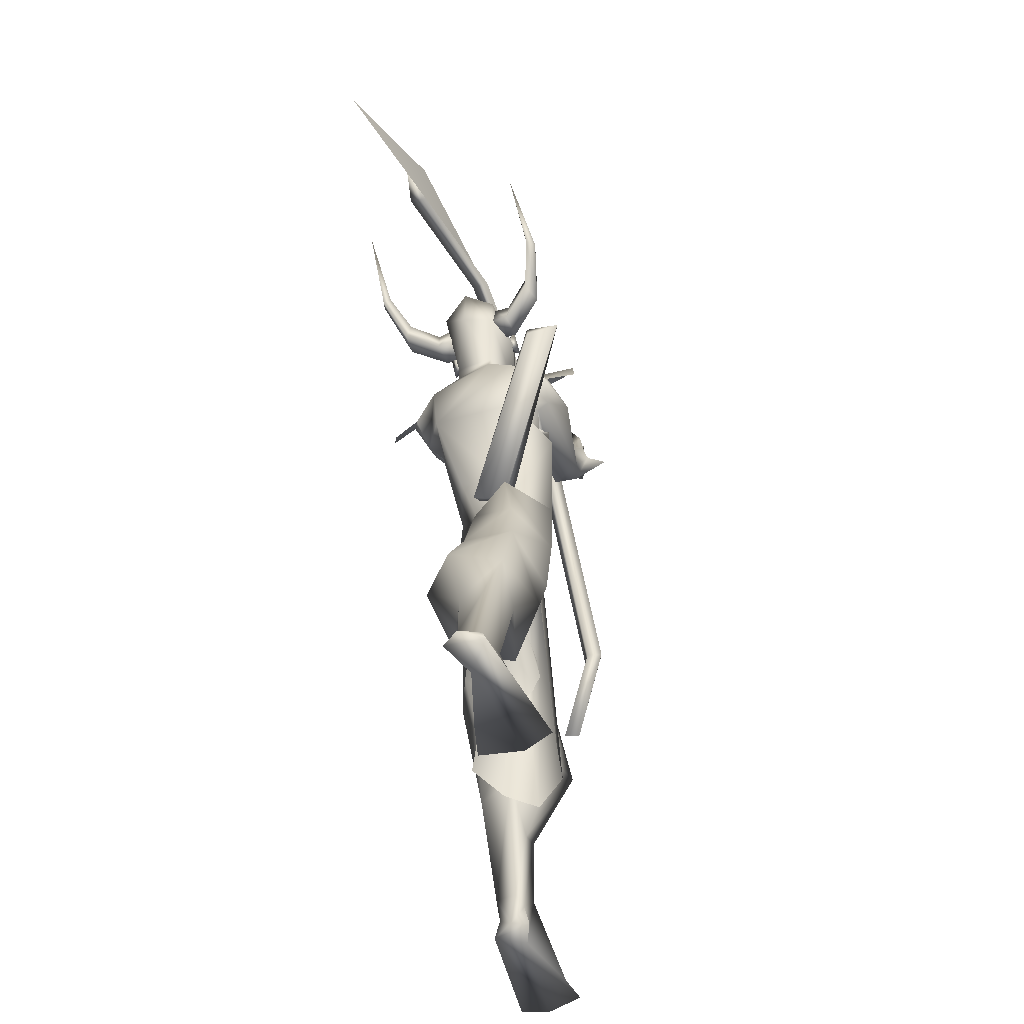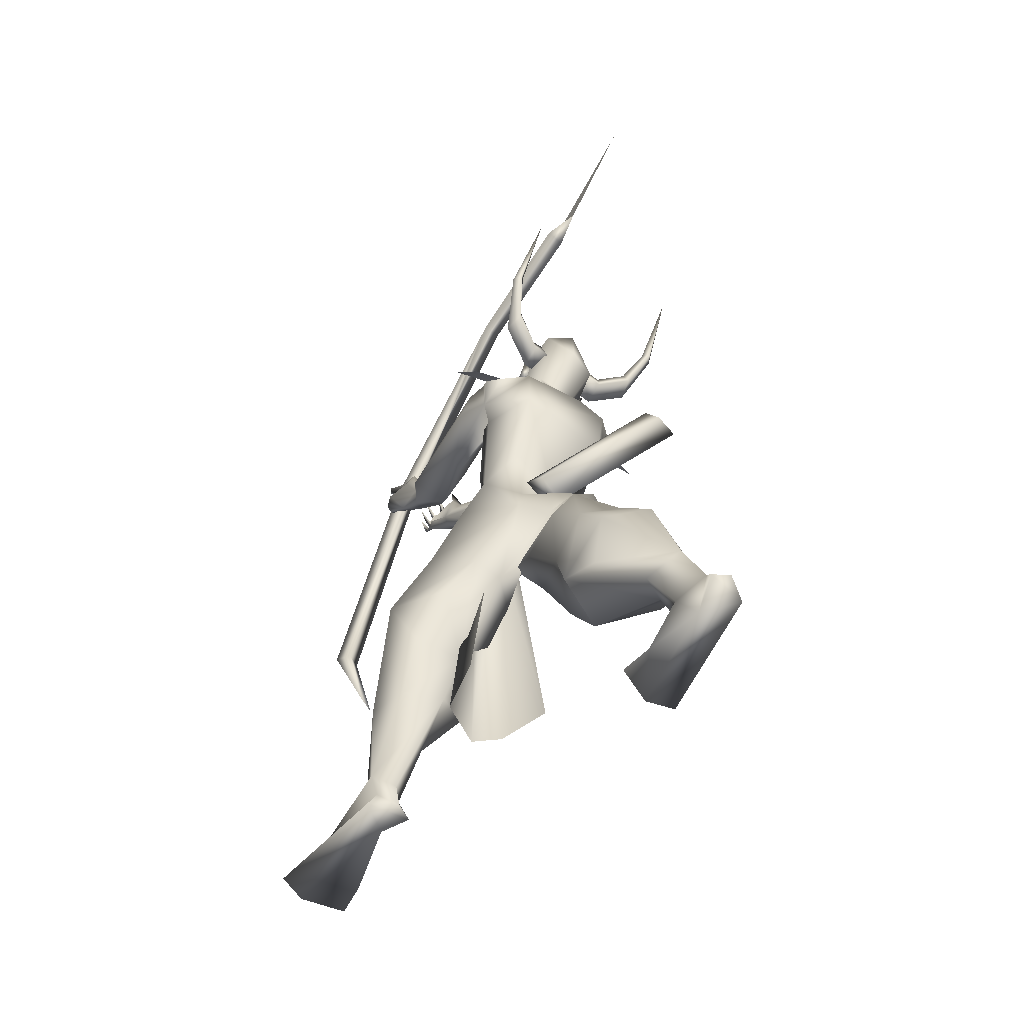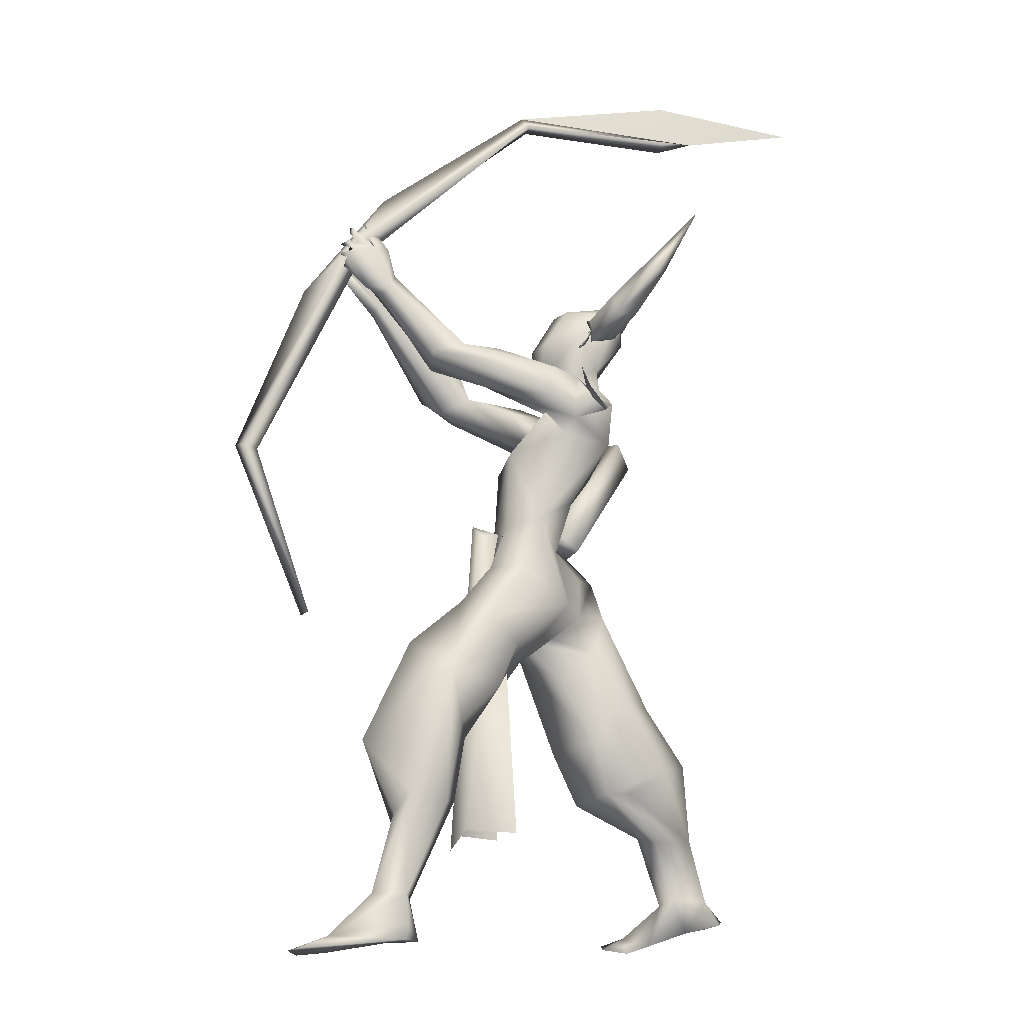
<metadata>
{"format":"obj","ext":"obj","renderer":"f3d","projection":"perspective","resolution":1024,"background":"white","views":[{"elev":-48.6,"azim":-65.9,"up":"+Z"},{"elev":-62.5,"azim":-126.1,"up":"+Z"},{"elev":-15.5,"azim":167.9,"up":"+Z"}]}
</metadata>
<code>
o arrow_Plane
v 1.656 0.1028 3.146
v 1.201 0.1387 2.394
v 1.227 0.1349 2.471
v 1.18 0.138 2.407
v 1.611 0.1045 3.111
v 1.644 0.1055 3.09
v 1.609 0.1058 3.083
v 1.62 0.1062 3.076
v 1.238 0.1353 2.464
v 1.211 0.1357 2.456
v 1.231 0.1363 2.443
v 1.196 0.1379 2.41
v 1.232 0.1351 2.468
v 1.227 0.1356 2.459
v 1.656 0.1028 3.146
v 1.194 0.1265 2.398
v 1.231 0.1417 2.469
v 1.187 0.1501 2.403
v 1.623 0.1237 3.104
v 1.632 0.08629 3.096
v 1.613 0.1126 3.081
v 1.616 0.09942 3.078
v 1.234 0.1286 2.466
v 1.218 0.1478 2.452
v 1.224 0.1242 2.447
v 1.196 0.1382 2.41
v 1.232 0.1351 2.468
v 1.227 0.1356 2.459
f 12 14 4
f 8 7 3
f 8 6 5
f 6 1 5
f 14 13 10
f 11 9 13
f 2 11 14
f 26 28 18
f 22 21 17
f 22 20 19
f 20 15 19
f 28 27 24
f 25 23 27
f 16 25 28
f 14 10 4
f 9 8 13
f 8 3 13
f 7 8 5
f 13 3 10
f 14 11 13
f 12 2 14
f 28 24 18
f 23 22 27
f 22 17 27
f 21 22 19
f 27 17 24
f 28 25 27
f 26 16 28
o A4.001_Circle.001
v 0.4172 0.1579 2.556
v 0.4146 0.219 2.541
v 0.4026 0.1549 2.47
v 0.4 0.2159 2.455
v 0.4892 0.1493 2.456
v 0.4867 0.2104 2.441
v 0.5038 0.1524 2.542
v 0.5012 0.2134 2.527
v 0.357 0.3266 2.601
v 0.3414 0.3401 2.521
v 0.4206 0.3494 2.515
v 0.4362 0.3358 2.595
v 0.2633 0.3843 2.714
v 0.2417 0.4052 2.678
v 0.2831 0.4203 2.693
v 0.3048 0.3994 2.729
v 0.09735 0.4047 2.953
v 0.3932 -0.04873 2.548
v 0.3927 -0.1096 2.54
v 0.4798 -0.05401 2.534
v 0.4793 -0.1149 2.526
v 0.465 -0.04917 2.447
v 0.4646 -0.11 2.44
v 0.3784 -0.04389 2.461
v 0.378 -0.1048 2.453
v 0.3381 -0.2103 2.612
v 0.4152 -0.2313 2.599
v 0.392 -0.2402 2.521
v 0.3149 -0.2192 2.534
v 0.249 -0.2567 2.733
v 0.2853 -0.2807 2.74
v 0.2538 -0.2936 2.704
v 0.2175 -0.2696 2.697
v 0.07524 -0.2553 2.967
f 29 31 35
f 46 48 52
f 58 61 62
f 31 33 35
f 48 50 52
f 29 30 32
f 31 32 33
f 30 36 37
f 35 36 30
f 33 34 35
f 40 39 44
f 36 34 40
f 32 30 37
f 34 32 38
f 37 40 41
f 38 37 41
f 39 38 42
f 43 42 45
f 44 43 45
f 41 44 45
f 42 41 45
f 46 47 49
f 48 49 51
f 47 53 54
f 52 53 46
f 50 51 52
f 57 56 61
f 53 51 57
f 49 47 54
f 51 49 55
f 54 57 58
f 55 54 58
f 56 55 59
f 60 59 62
f 61 60 62
f 59 58 62
f 31 29 32
f 32 34 33
f 36 40 37
f 29 35 30
f 34 36 35
f 39 43 44
f 34 39 40
f 38 32 37
f 39 34 38
f 40 44 41
f 42 38 41
f 43 39 42
f 48 46 49
f 50 48 51
f 53 57 54
f 53 47 46
f 51 53 52
f 56 60 61
f 51 56 57
f 55 49 54
f 56 51 55
f 57 61 58
f 59 55 58
f 60 56 59
o A4_Circle
v 0.5336 -0.05987 2.43
v 0.5033 -0.0582 2.474
v 0.5362 -0.09826 2.404
v 0.4837 -0.09359 2.491
v 0.4965 -0.05688 2.438
v 0.5073 -0.05782 2.438
v 0.5409 0.1641 2.429
v 0.5149 0.1655 2.476
v 0.5474 0.2024 2.404
v 0.4948 0.2036 2.494
v 0.5132 0.1661 2.454
v 0.503 0.1671 2.443
v 1.456 -0.0185 2.735
v 1.42 0.02561 2.649
v 1.49 0.02178 2.688
v 1.365 -0.006134 2.57
v 1.322 -0.07472 2.594
v 1.357 -0.0538 2.568
v 1.318 -0.04933 2.737
v 1.36 -0.03093 2.742
v 1.325 0.00307 2.734
v 1.338 -0.000836 2.83
v 1.43 -0.01105 2.766
v 1.453 0.02672 2.702
v 1.469 -0.004976 2.698
v 1.392 0.02687 2.825
v 1.4 0.03333 2.844
v 1.448 -0.01328 2.816
v 1.425 -0.01105 2.805
v 1.427 -0.02423 2.816
v 1.426 0.08188 2.789
v 1.468 0.02263 2.774
v 1.465 0.0174 2.794
v 1.452 0.01559 2.774
v 1.498 0.008716 2.73
v 1.455 0.08877 2.746
v 1.496 0.03287 2.754
v 1.478 0.02253 2.737
v 1.479 0.0657 2.694
v 1.513 0.01833 2.694
v 1.508 0.02147 2.713
v 1.492 0.01497 2.699
v 1.348 0.02267 2.587
v 1.289 -0.01147 2.649
v 0.8235 -0.05325 1.383
v 0.7342 -0.1439 1.599
v 0.8483 -0.03955 1.637
v 0.629 -0.03702 1.656
v 0.821 -0.08869 1.929
v 0.7442 -0.05937 2.062
v 0.4914 -0.1443 2.149
v 0.3907 -0.1159 2.14
v 0.4337 -0.1153 1.937
v 0.6407 -0.1897 1.887
v 1.04 0.001009 2.279
v 0.662 -0.124 2.043
v 0.5717 -0.1935 2.216
v 0.6213 -0.0372 2.298
v 0.3897 -0.03757 2.6
v 0.59 0.004643 2.159
v 0.4069 -0.01396 2.218
v 0.5251 -0.02917 2.202
v 0.545 -0.2165 2.02
v 0.5781 -0.1831 2.174
v 0.5165 -0.213 2.175
v 0.6375 -0.1491 2.156
v 0.6226 -0.1435 1.938
v 0.7027 -0.1522 2.029
v 0.4803 -0.2312 2.09
v 0.424 -0.2459 0.8158
v 0.6004 -0.06694 0.7804
v 0.6248 0.1008 1.071
v 0.4716 0.09607 0.8119
v 0.2248 -0.01521 0.9622
v 0.415 -0.1102 1.293
v 0.3028 -0.1661 1.027
v 0.3376 0.0834 0.99
v 0.5027 -0.08911 0.5834
v 0.3345 -0.2558 0.6362
v 0.132 -0.2062 0.6875
v 0.4258 0.09875 0.6104
v 0.1927 0.1097 0.7028
v 0.07913 -0.02349 0.7432
v 0.2342 -0.1609 0.4671
v 0.1967 -0.2205 0.4996
v 0.1858 -0.06234 0.4433
v 0.03721 -0.09256 0.4504
v -0.03228 -0.1241 0.2169
v 0.522 -0.2274 1.131
v 0.4188 0.04078 1.317
v 0.7381 -0.05047 1.144
v 0.7626 0.06452 1.199
v 0.4373 -0.07495 1.486
v 0.4678 0.1068 1.159
v 0.151 -0.1498 0.2015
v 0.2819 -0.2469 0.07632
v 0.1076 -0.2104 0.2119
v 0.1096 -0.1076 0.2292
v 0.38 -0.1778 0.03064
v -0.02934 -0.2112 0.1836
v 1.061 -0.02991 2.167
v 1.007 -0.1513 2.159
v 0.979 -0.1583 2.245
v 1.112 -0.1039 2.209
v 1.294 -0.06803 2.635
v 1.008 -0.03843 2.369
v 1.083 -0.1716 2.285
v 0.9591 -0.02626 2.231
v 0.7757 -0.06159 2.194
v 0.5287 -0.1792 1.971
v 0.6906 -0.2419 2.147
v 0.704 -0.1861 2.254
v 0.3629 -0.04365 2.456
v -0.07821 -0.0962 0.1264
v -0.1058 -0.1591 0.1442
v -0.05906 -0.2384 0.1199
v 0.3172 -0.03834 0.008865
v 0.04337 -0.1397 0.09836
v 0.2197 -0.07003 0.04007
v 0.3573 -0.2851 0.05136
v 1.478 0.2423 2.741
v 1.491 0.2111 2.769
v 1.396 0.2117 2.772
v 1.358 0.1328 2.693
v 1.428 0.1979 2.601
v 1.329 0.2 2.613
v 1.391 0.126 2.616
v 1.339 0.2086 2.764
v 1.414 0.1864 2.873
v 1.438 0.1956 2.867
v 1.384 0.1665 2.784
v 1.47 0.2256 2.781
v 1.508 0.2347 2.713
v 1.495 0.2045 2.71
v 1.479 0.1785 2.842
v 1.49 0.1754 2.862
v 1.485 0.2422 2.831
v 1.497 0.2298 2.814
v 1.473 0.2256 2.819
v 1.504 0.145 2.788
v 1.523 0.1428 2.798
v 1.517 0.2119 2.769
v 1.505 0.2266 2.785
v 1.521 0.1411 2.739
v 1.53 0.2052 2.736
v 1.505 0.204 2.73
v 1.513 0.1626 2.689
v 1.514 0.2236 2.695
v 1.513 0.2088 2.679
v 1.499 0.2023 2.689
v 1.362 0.1729 2.58
v 1.305 0.1765 2.663
v 0.9108 0.1906 1.47
v 0.7929 0.2922 1.459
v 0.8388 0.1545 1.65
v 0.7261 0.2392 1.668
v 0.5227 0.2799 2.157
v 0.4203 0.2368 2.163
v 0.5205 0.0562 1.467
v 0.6317 0.1274 1.56
v 0.5249 0.0719 1.309
v 0.5789 0.182 1.754
v 0.8476 0.04213 1.736
v 0.8773 0.09094 1.238
v 0.9269 0.06577 1.357
v 0.4361 0.2283 1.989
v 1.007 0.1523 2.306
v 0.6695 0.2509 2.081
v 0.5969 0.3385 2.062
v 0.595 0.3491 2.23
v 0.5739 0.155 2.297
v 0.4486 0.1394 2.252
v 0.6266 0.05812 2.245
v 0.447 -0.007218 2.307
v 0.5798 0.1212 2.589
v 0.3343 0.06425 2.647
v 0.579 0.1385 2.191
v 0.6334 0.291 2.013
v 0.5486 0.3148 2.208
v 0.5341 0.3747 2.136
v 0.6278 0.2966 2.192
v 0.7061 0.2628 2.099
v 0.4765 0.3391 2.103
v 1.41 0.2448 0.7668
v 1.041 0.3068 0.8375
v 1.228 0.2147 1.155
v 1.092 0.3974 1.031
v 1.182 0.06478 1.045
v 0.9977 0.1348 0.8029
v 0.8047 0.2184 1.175
v 0.8904 0.2934 0.9844
v 0.8652 0.02184 1.096
v 1.086 0.02583 0.8858
v 1.096 0.3125 0.5371
v 1.355 0.05007 0.7651
v 1.142 0.02822 0.6667
v 1.292 0.2779 0.4935
v 1.177 0.1675 0.393
v 1.043 0.1719 0.5573
v 1.238 0.3433 0.5623
v 1.245 0.3177 0.1951
v 1.274 0.1811 0.4304
v 1.366 0.2604 0.1987
v 1.22 0.2321 0.178
v 0.9402 0.3309 1.251
v 0.7812 0.1196 1.106
v 1.031 0.2135 1.322
v 0.9778 0.06278 1.183
v 0.5904 0.1723 1.345
v 0.6564 0.06657 1.228
v 1.533 0.3352 0.03661
v 1.24 0.2059 0.1292
v 1.337 0.2101 0.2196
v 1.673 0.2987 -0.01647
v 1.232 0.2969 0.08736
v 1.247 0.1156 2.444
v 1.041 0.3008 2.352
v 1.149 0.1539 2.28
v 1.165 0.2997 2.312
v 0.9749 0.1758 2.357
v 1.213 0.1405 2.58
v 0.9005 0.2695 2.176
v 0.8422 0.1893 2.333
v 0.7833 0.1963 2.21
v 0.978 0.2014 2.227
v 0.713 0.3671 2.148
v 0.684 0.3552 2.263
v 0.897 0.2843 2.347
v 0.6677 0.1088 2.447
v 0.4605 0.146 2.331
v 0.3739 0.1704 2.574
v 0.3335 0.06426 2.476
v 1.215 0.1745 0.027
v 1.186 0.2334 0.02691
v 1.307 0.2232 0.02036
v 1.244 0.3236 0.02842
v 1.627 0.1544 -0.02442
v 1.642 0.3932 -0.01057
v 1.523 0.1661 -0.01475
v 0.506 -0.07905 2.438
v 0.5476 0.1905 2.465
v 0.3122 0.05237 0.6154
v 0.9365 0.1232 1.618
v 0.8587 0.0892 1.632
v 0.9573 0.06217 1.665
v 0.8688 -0.005854 1.606
v 0.9387 -0.00359 1.624
v 1.036 0.05404 0.3811
v 0.8125 0.2187 0.4356
v 0.9978 0.1751 0.4471
v 0.8193 -0.1081 0.4421
v 1.003 -0.05289 0.4516
v 0.831 0.1906 1.94
v 0.6433 0.2176 2.138
v 0.6399 -0.08506 2.123
v 1.12 -0.2342 2.267
v 0.6108 -0.2615 2.239
v 0.5576 -0.3251 2.207
v 0.512 -0.3443 2.1
v 0.5879 0.4057 2.257
v 0.5761 0.4905 2.149
v 0.5014 0.4464 2.08
v 1.489 0.208 2.768
v 1.443 0.1677 2.736
v 1.668 0.155 2.576
v 1.357 0.173 2.988
v 1.484 0.1233 2.766
v 0.7578 0.2343 3.356
v 1.886 0.1864 1.914
v 1.916 0.1319 1.923
v 0.7827 0.1952 3.405
v 1.863 0.09954 1.916
v 0.7598 0.1644 3.356
v 1.833 0.154 1.907
v 0.1965 0.2802 3.32
v 1.641 0.1305 1.257
v 0.06926 0.237 3.338
v 1.62 0.1846 1.262
v 0.2008 0.2085 3.303
v 0.6195 0.1134 1.65
v 0.6483 -0.006013 1.619
v 0.5682 -0.01366 1.557
v 0.2554 -0.3818 2.094
v 0.5351 0.1011 1.58
v 0.2167 -0.2701 2.049
v 0.2666 -0.2467 2.15
v 0.3201 -0.3526 2.167
v 0.6084 0.02282 2.593
v 0.6099 -0.04269 2.525
v 0.6958 0.07291 2.269
v 0.7094 0.04525 2.424
v 0.6615 -0.01128 2.408
v 0.1801 0.2103 3.504
v -0.3268 0.3019 3.386
f 236 292 234
f 120 236 124
f 234 292 233
f 124 235 352
f 120 354 351
f 353 291 237
f 233 352 235
f 237 291 303
f 302 120 351
f 353 351 354
f 352 291 353
f 353 354 352
f 233 303 352
f 352 354 120
f 353 350 351
f 303 291 352
f 120 124 352
f 350 353 237
f 67 63 65
f 66 67 65
f 64 66 68
f 68 66 65
f 63 68 65
f 69 74 71
f 72 73 71
f 72 70 73
f 74 72 71
f 79 81 167
f 82 85 92
f 79 80 75
f 106 167 81
f 103 87 102
f 105 100 86
f 105 83 100
f 78 105 76
f 82 81 79
f 81 84 83
f 84 81 82
f 92 85 90
f 89 88 92
f 88 91 92
f 85 75 95
f 93 96 95
f 94 96 93
f 93 95 94
f 83 82 92
f 98 100 99
f 97 100 98
f 98 99 97
f 77 86 104
f 103 104 87
f 103 102 101
f 75 100 96
f 87 86 100
f 106 83 105
f 111 116 109
f 110 108 116
f 115 228 110
f 224 222 110
f 123 228 114
f 126 128 317
f 125 131 114
f 129 118 172
f 174 173 164
f 131 173 127
f 128 130 111
f 171 118 128
f 235 124 122
f 236 123 124
f 172 125 115
f 118 130 128
f 115 116 129
f 173 131 125
f 111 130 129
f 304 144 143
f 150 149 148
f 146 147 157
f 161 182 178
f 150 160 180
f 148 146 160
f 150 162 142
f 142 162 159
f 178 176 180
f 178 177 176
f 182 161 158
f 181 158 179
f 159 162 158
f 160 157 181
f 165 164 169
f 161 181 179
f 161 180 181
f 178 162 177
f 171 128 119
f 170 117 163
f 168 170 165
f 118 170 163
f 170 168 117
f 166 164 163
f 173 174 119
f 172 164 125
f 171 170 118
f 170 174 165
f 190 214 193
f 188 187 213
f 188 185 183
f 188 183 187
f 197 198 201
f 185 193 201
f 185 201 199
f 184 189 196
f 189 184 193
f 189 193 186
f 187 211 189
f 188 190 185
f 191 193 192
f 190 192 185
f 200 194 199
f 198 197 200
f 200 197 201
f 184 205 194
f 204 183 205
f 203 202 204
f 204 202 184
f 207 183 208
f 207 195 183
f 206 208 195
f 212 210 196
f 209 212 211
f 183 184 208
f 196 195 208
f 189 213 187
f 224 228 218
f 218 315 217
f 244 243 241
f 123 220 228
f 244 240 230
f 220 245 231
f 288 289 281
f 282 285 286
f 242 232 231
f 233 239 234
f 228 231 240
f 243 232 241
f 260 274 264
f 263 262 265
f 256 263 261
f 265 259 275
f 297 275 274
f 263 277 296
f 274 260 266
f 273 276 300
f 298 300 276
f 276 273 299
f 285 289 232
f 277 263 273
f 273 275 301
f 299 301 276
f 296 295 274
f 277 273 298
f 298 273 300
f 287 280 229
f 282 279 290
f 288 284 231
f 231 232 289
f 287 284 280
f 281 280 284
f 283 186 214
f 287 230 231
f 290 289 285
f 141 140 144
f 73 69 71
f 80 78 77
f 78 76 77
f 90 85 91
f 87 97 75
f 81 83 106
f 84 82 83
f 88 89 90
f 90 89 92
f 88 90 91
f 94 75 96
f 95 96 85
f 95 75 94
f 97 87 100
f 99 100 75
f 97 99 75
f 102 77 104
f 101 104 103
f 101 102 104
f 85 96 100
f 104 86 87
f 115 110 116
f 129 130 118
f 111 109 225
f 127 119 126
f 164 172 163
f 234 123 236
f 119 128 126
f 177 162 150
f 181 180 160
f 159 158 157
f 176 150 180
f 176 177 150
f 178 182 162
f 164 173 125
f 172 118 163
f 170 171 174
f 211 187 210
f 200 201 194
f 190 188 214
f 192 193 185
f 191 190 193
f 190 191 192
f 194 205 183
f 195 196 210
f 198 200 199
f 183 204 184
f 202 203 205
f 203 204 205
f 202 205 184
f 208 206 207
f 207 206 195
f 212 209 210
f 209 211 210
f 196 208 184
f 222 224 218
f 240 315 218
f 315 225 217
f 242 241 232
f 240 231 230
f 245 242 231
f 230 285 243
f 122 239 235
f 233 235 239
f 244 230 243
f 315 240 244
f 256 262 263
f 266 260 261
f 295 298 297
f 296 298 295
f 296 274 266
f 301 275 297
f 263 265 273
f 273 265 275
f 276 301 297
f 295 297 274
f 277 298 296
f 289 290 279
f 229 286 287
f 285 230 286
f 288 281 284
f 286 230 287
f 282 290 285
f 189 186 283
f 169 166 318
f 66 64 67
f 64 68 67
f 68 63 67
f 70 72 74
f 73 70 74
f 69 73 74
f 79 75 85
f 82 79 85
f 80 77 87
f 75 80 87
f 87 77 102
f 76 105 86
f 77 76 86
f 83 91 85
f 100 83 85
f 91 83 92
f 116 108 109
f 228 224 110
f 228 115 114
f 128 112 317
f 115 125 114
f 165 174 164
f 173 119 127
f 112 128 111
f 172 115 129
f 116 111 129
f 160 150 148
f 147 159 157
f 180 161 178
f 146 157 160
f 149 150 142
f 147 142 159
f 158 161 179
f 162 182 158
f 157 158 181
f 164 166 169
f 174 171 119
f 214 186 193
f 185 199 194
f 183 185 194
f 183 195 187
f 195 210 187
f 198 199 201
f 189 211 212
f 196 189 212
f 184 194 193
f 194 201 193
f 228 240 218
f 316 244 241
f 228 220 231
f 289 279 281
f 229 282 286
f 274 275 264
f 262 259 265
f 263 266 261
f 259 264 275
f 266 263 296
f 297 298 276
f 273 301 299
f 243 285 232
f 288 231 289
f 284 287 231
f 151 132 133
f 153 133 135
f 138 132 151
f 152 272 156
f 272 226 154
f 153 134 154
f 136 138 137
f 139 156 135
f 139 136 152
f 140 141 147
f 149 144 304
f 143 144 139
f 143 140 146
f 142 145 149
f 145 144 149
f 137 155 152
f 156 154 134
f 248 250 257
f 249 248 246
f 269 270 250
f 272 270 226
f 252 253 251
f 254 255 250
f 255 257 250
f 268 251 255
f 260 264 257
f 259 246 264
f 262 246 259
f 260 258 261
f 268 254 272
f 247 256 251
f 255 251 261
f 255 258 257
f 249 246 262
f 135 133 140
f 138 142 141
f 144 145 139
f 145 142 138
f 256 247 249
f 133 132 140
f 310 307 309
f 309 308 313
f 311 306 312
f 151 133 153
f 137 138 151
f 253 252 249
f 269 248 249
f 156 272 154
f 152 223 272
f 141 142 147
f 253 249 247
f 223 268 272
f 253 247 251
f 271 252 268
f 272 254 270
f 134 153 135
f 152 136 137
f 156 134 135
f 156 139 152
f 146 140 147
f 148 149 143
f 149 304 143
f 135 143 139
f 148 143 146
f 246 248 257
f 248 269 250
f 268 252 251
f 270 254 250
f 254 268 255
f 258 260 257
f 246 257 264
f 256 261 251
f 258 255 261
f 143 135 140
f 132 138 141
f 145 136 139
f 136 145 138
f 262 256 249
f 132 141 144
f 140 132 144
f 314 310 309
f 314 309 313
f 306 305 312
f 222 221 155
f 155 221 223
f 110 155 108
f 227 107 154
f 109 107 225
f 108 151 153
f 155 151 108
f 216 218 215
f 271 222 218
f 222 271 221
f 217 225 227
f 271 268 223
f 267 269 249
f 252 267 249
f 215 226 270
f 216 215 269
f 216 267 271
f 309 307 308
f 305 307 310
f 109 108 107
f 155 137 151
f 107 153 154
f 221 271 223
f 215 227 226
f 271 267 252
f 305 306 307
f 110 222 155
f 152 155 223
f 226 227 154
f 107 227 225
f 107 108 153
f 218 217 215
f 216 271 218
f 215 217 227
f 269 215 270
f 267 216 269
f 307 306 308
f 312 305 310
f 122 124 113
f 124 123 114
f 175 236 120
f 317 113 127
f 114 131 127
f 168 106 117
f 166 163 78
f 168 165 167
f 318 80 79
f 78 80 318
f 238 294 175
f 121 175 302
f 351 350 121
f 234 239 220
f 234 220 123
f 122 112 239
f 242 219 316
f 220 219 242
f 282 229 283
f 283 214 282
f 278 189 283
f 281 213 280
f 293 292 294
f 303 293 237
f 238 237 293
f 237 238 350
f 278 280 213
f 279 214 188
f 351 121 302
f 303 233 292
f 244 112 111
f 315 111 225
f 323 242 241
f 169 318 79
f 245 242 323
f 126 127 320
f 320 127 131
f 336 326 331
f 329 327 328
f 330 326 329
f 327 329 332
f 336 331 340
f 331 325 332
f 329 326 336
f 328 325 333
f 325 326 330
f 335 329 333
f 340 331 332
f 334 336 340
f 335 333 341
f 339 333 330
f 342 348 349
f 344 343 349
f 346 347 348
f 346 344 345
f 342 343 344
f 333 339 355
f 348 347 345
f 349 348 345
f 294 236 175
f 112 122 317
f 163 117 105
f 165 169 167
f 169 79 167
f 106 168 167
f 238 121 350
f 316 112 244
f 219 239 316
f 294 292 236
f 281 188 213
f 188 281 279
f 229 280 278
f 189 278 213
f 282 214 279
f 238 293 294
f 293 303 292
f 327 325 328
f 330 335 341
f 339 337 341
f 337 330 341
f 332 334 338
f 317 122 113
f 113 124 114
f 302 175 120
f 126 317 127
f 113 114 127
f 106 105 117
f 163 105 78
f 166 78 318
f 121 238 175
f 239 219 220
f 112 316 239
f 241 242 316
f 245 220 242
f 229 278 283
f 315 244 111
f 322 323 241
f 324 245 323
f 319 126 320
f 321 320 131
f 326 325 331
f 335 330 329
f 329 334 332
f 325 327 332
f 334 329 336
f 325 330 333
f 329 328 333
f 338 340 332
f 338 334 340
f 333 339 341
f 337 339 330
f 343 342 349
f 345 344 349
f 342 346 348
f 347 346 345
f 346 342 344
f 339 356 355

</code>
